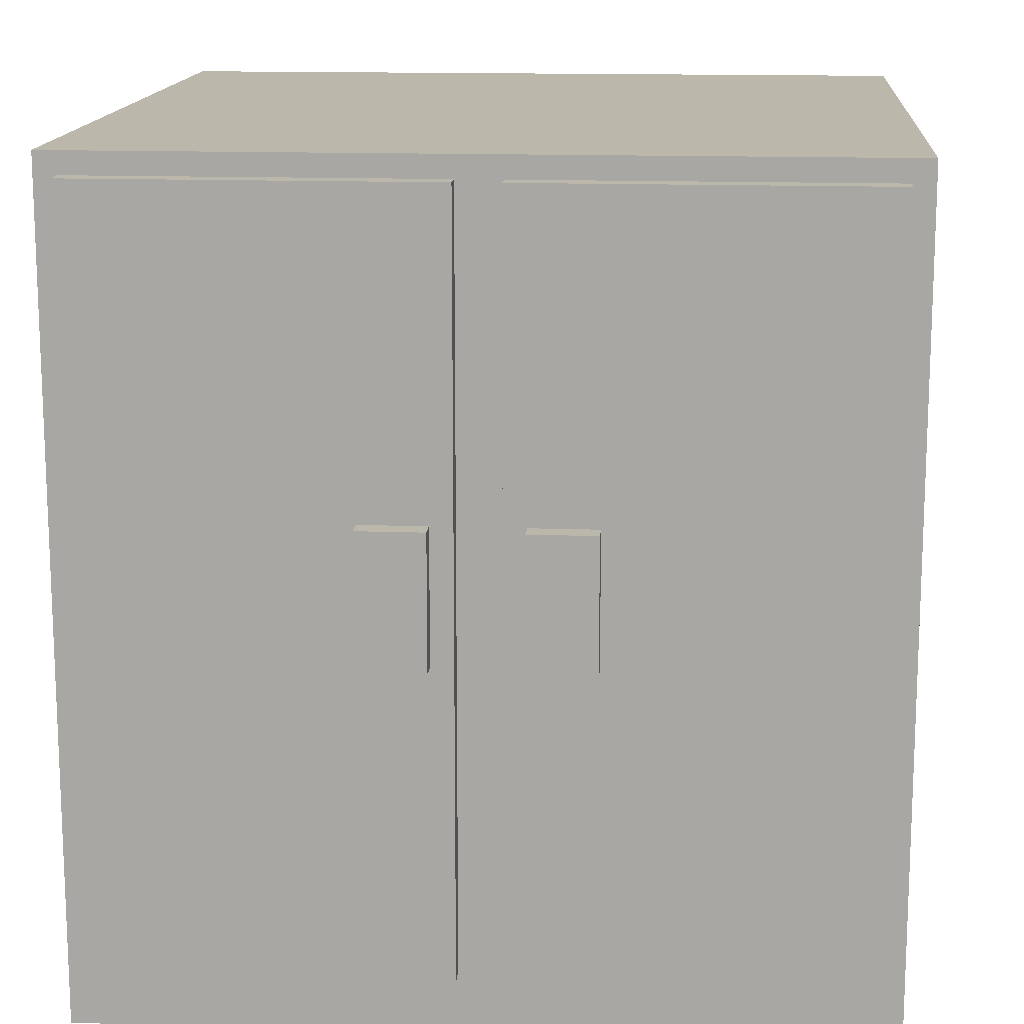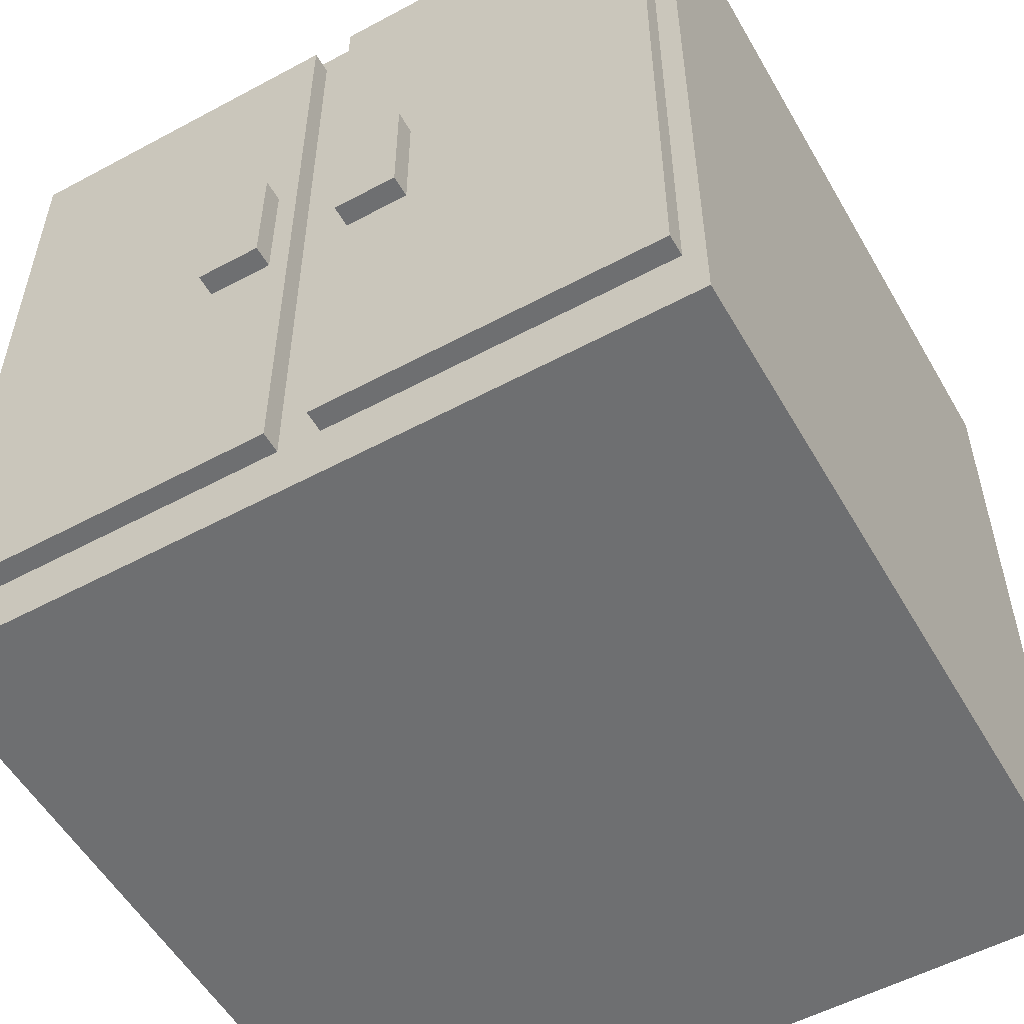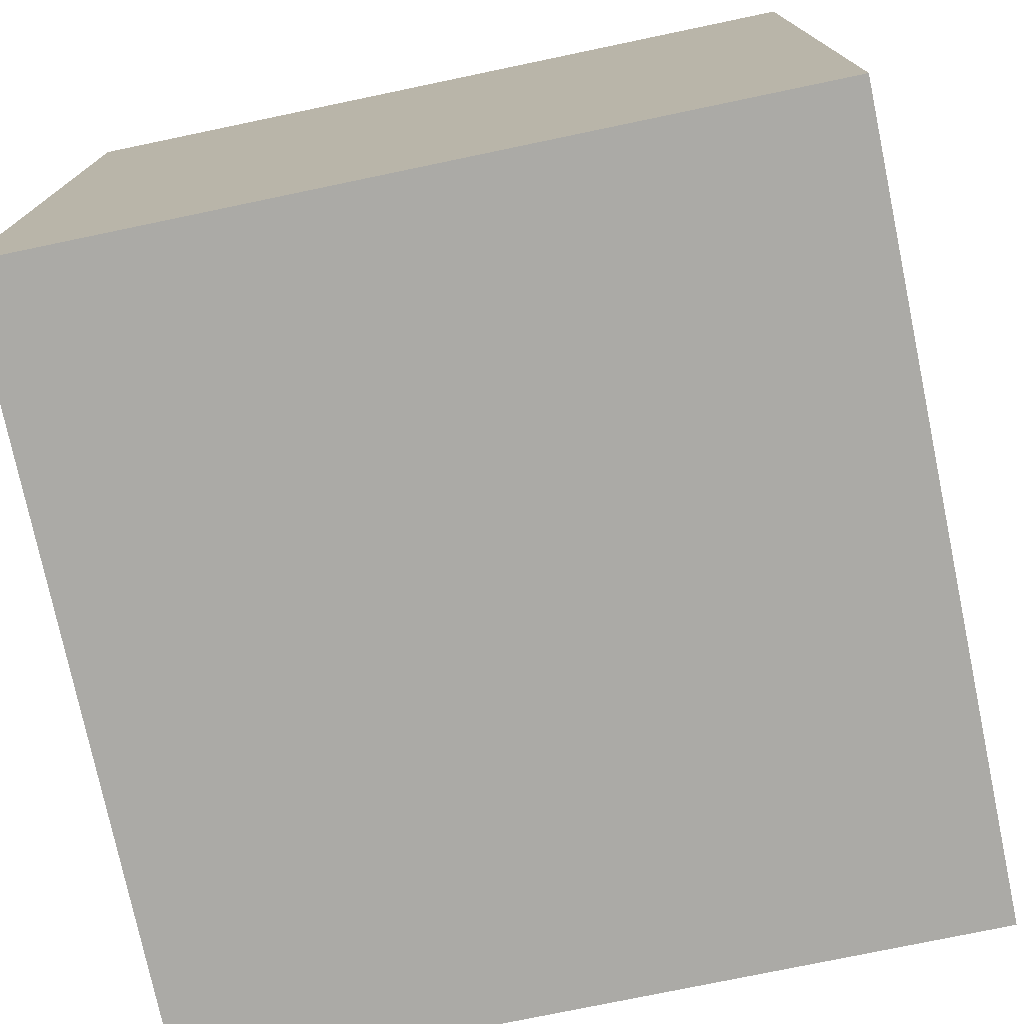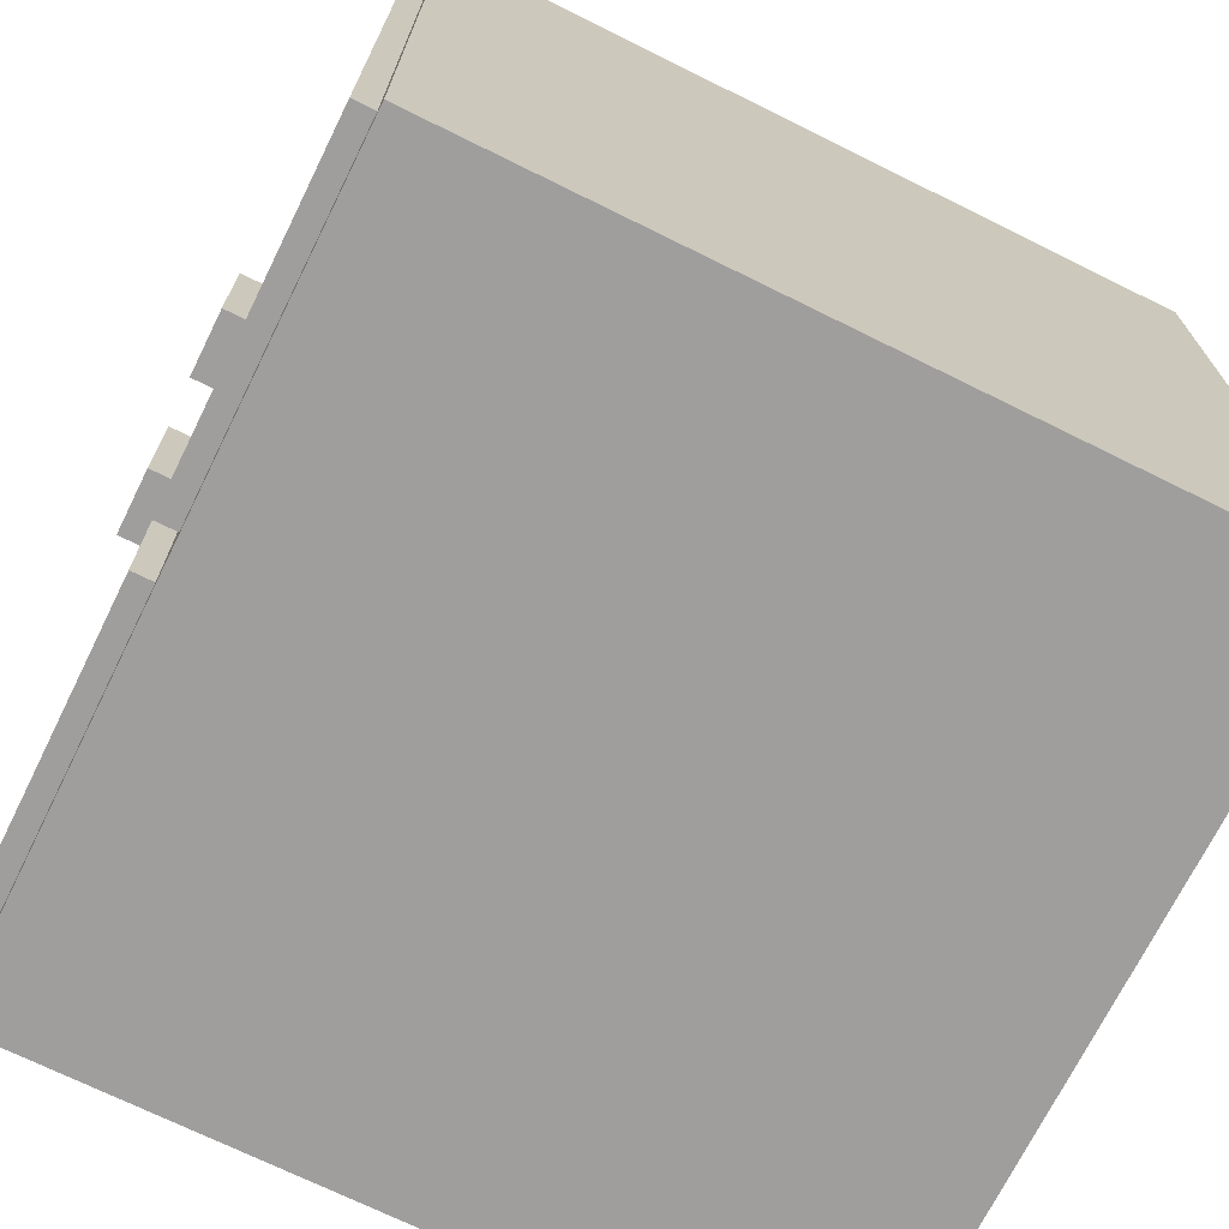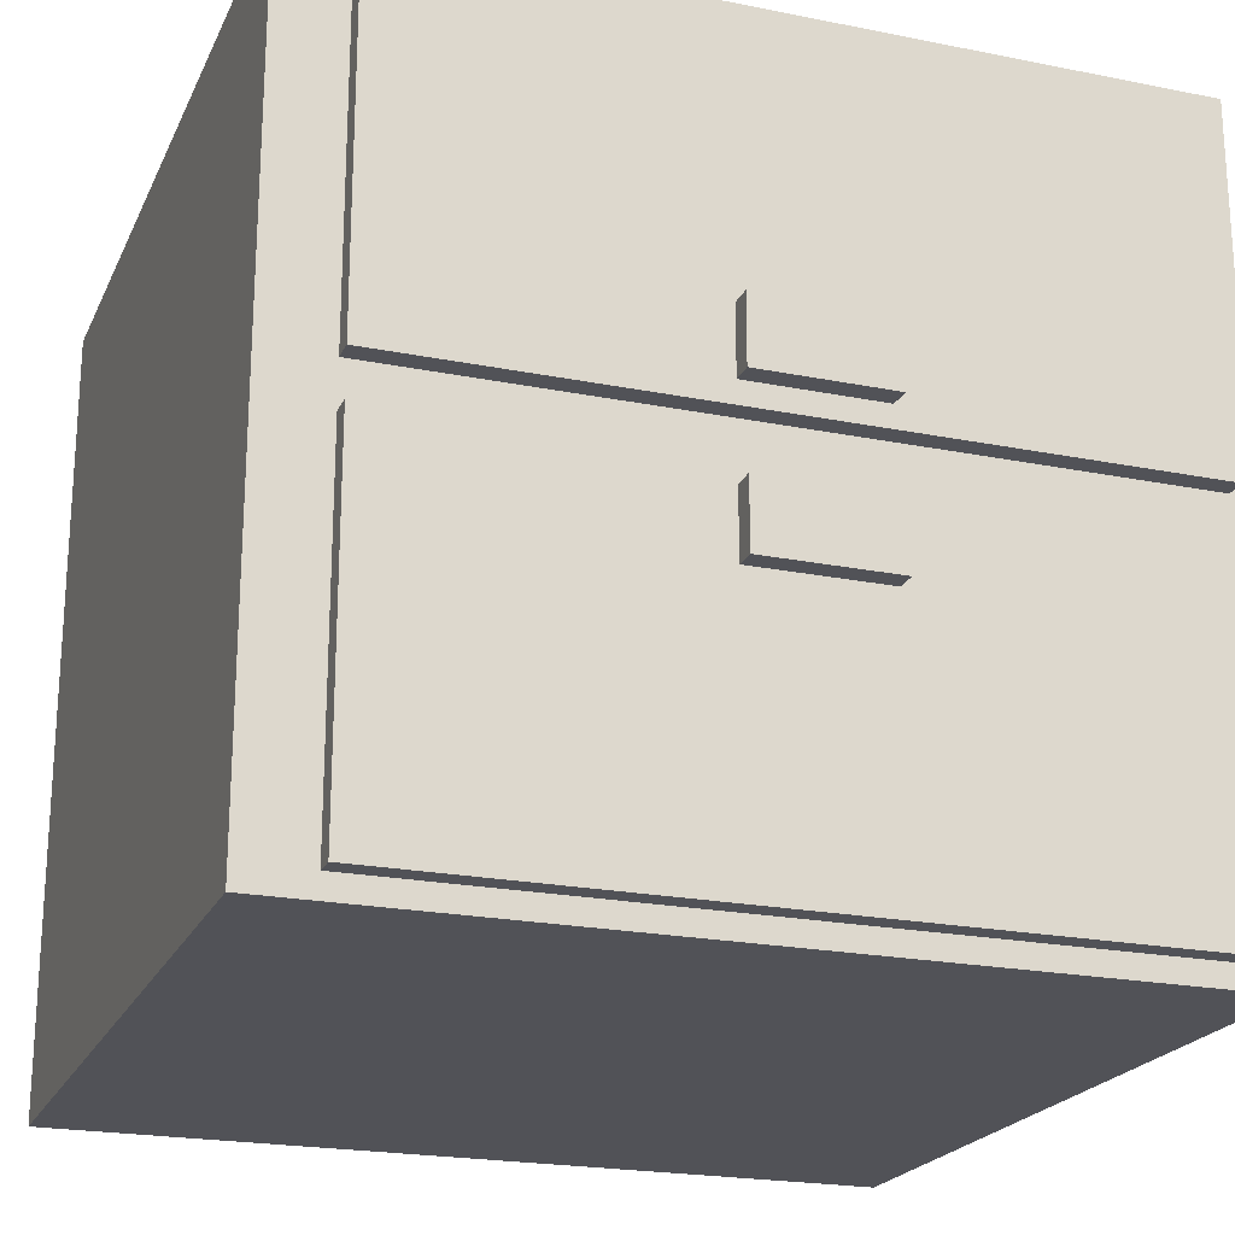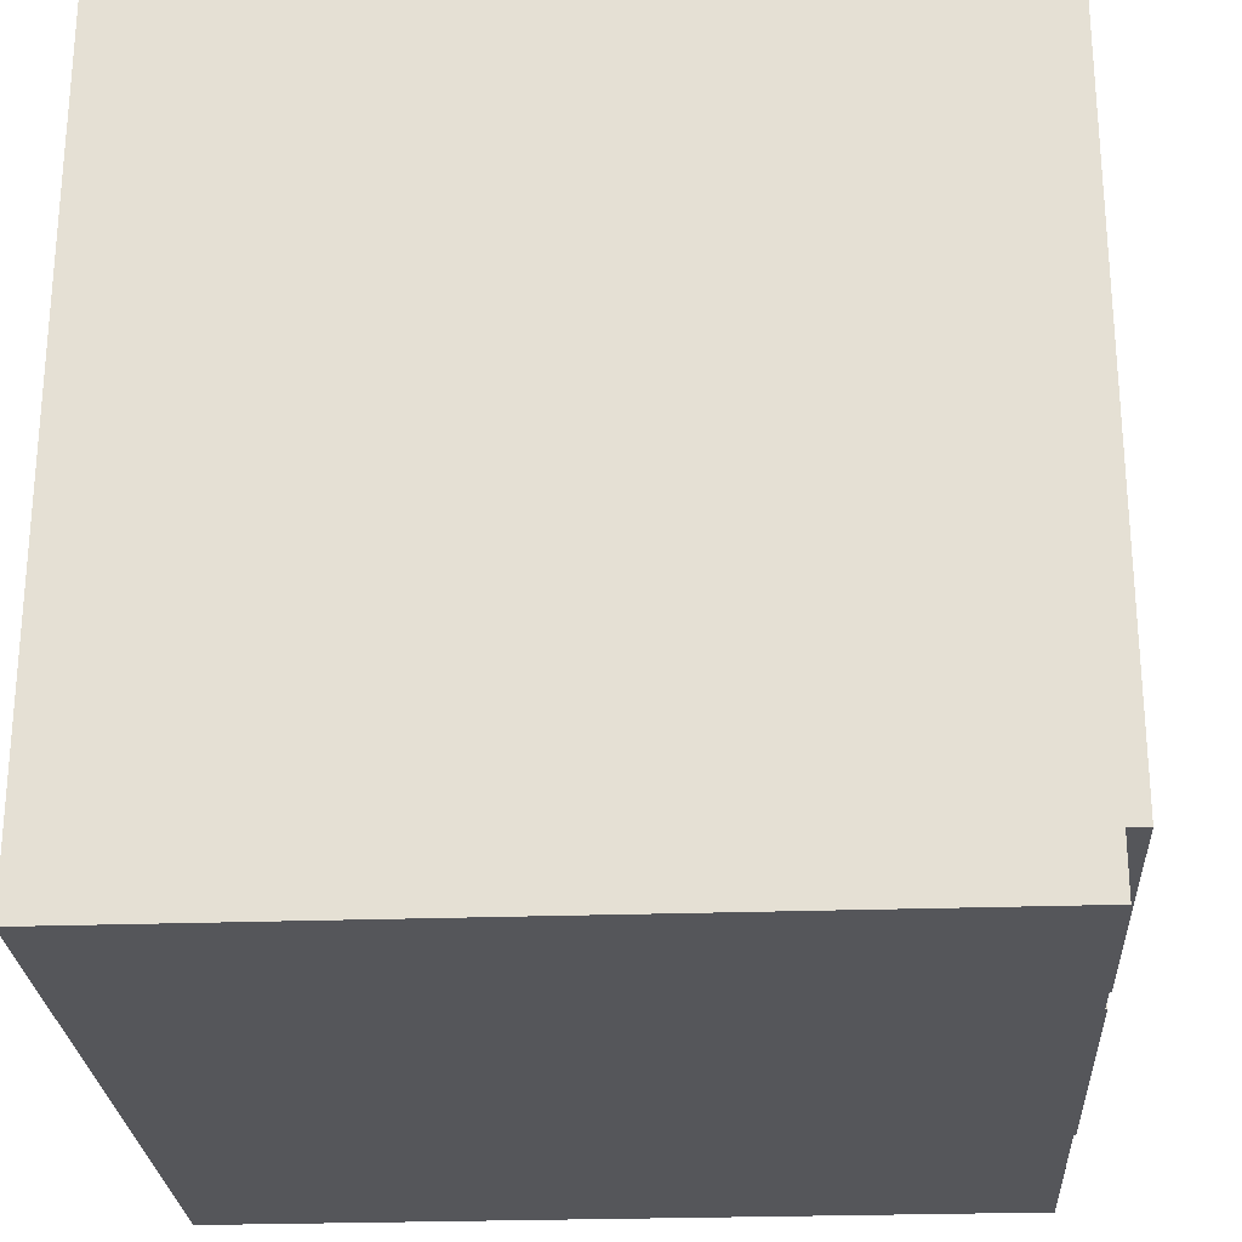
<metadata>
{"format":"obj","ext":"obj","renderer":"f3d","projection":"perspective","resolution":1024,"background":"white","views":[{"elev":14.5,"azim":94.4,"up":"+Y"},{"elev":-54.6,"azim":119.6,"up":"+Y"},{"elev":-75.7,"azim":-78.2,"up":"+Y"},{"elev":-71.1,"azim":153.7,"up":"+Y"},{"elev":-21.5,"azim":70.4,"up":"+Z"},{"elev":-25.8,"azim":3.2,"up":"+Y"}]}
</metadata>
<code>
g nightstand
v -20 0 18
v -20 0 -18
v -20 38 18
v -20 38 -18
v 16 0 18
v 16 0 -18
v 16 3 17
v 16 3 1
v 16 3 -1
v 16 3 -17
v 16 37 17
v 16 37 1
v 16 37 -1
v 16 37 -17
v 16 38 18
v 16 38 -18
v 17 3 17
v 17 3 1
v 17 3 -1
v 17 3 -17
v 17 17 5
v 17 17 2
v 17 17 -2
v 17 17 -5
v 17 23 5
v 17 23 2
v 17 23 -2
v 17 23 -5
v 17 37 17
v 17 37 1
v 17 37 -1
v 17 37 -17
v 18 17 5
v 18 17 2
v 18 17 -2
v 18 17 -5
v 18 23 5
v 18 23 2
v 18 23 -2
v 18 23 -5
v -20 0 18
v -20 38 18
v 16 0 18
v 16 38 18
v 16 3 17
v 16 37 17
v 17 3 17
v 17 37 17
v 17 17 5
v 17 23 5
v 18 17 5
v 18 23 5
v 16 3 -1
v 16 37 -1
v 17 3 -1
v 17 37 -1
v 17 17 -2
v 17 23 -2
v 18 17 -2
v 18 23 -2
v 17 17 2
v 17 23 2
v 18 17 2
v 18 23 2
v 16 3 1
v 16 37 1
v 17 3 1
v 17 37 1
v 17 17 -5
v 17 23 -5
v 18 17 -5
v 18 23 -5
v 16 3 -17
v 16 37 -17
v 17 3 -17
v 17 37 -17
v -20 0 -18
v -20 38 -18
v 16 0 -18
v 16 38 -18
v -20 0 18
v 16 0 18
v -20 0 -18
v 16 0 -18
v 16 3 17
v 17 3 17
v 16 3 1
v 17 3 1
v 16 3 -1
v 17 3 -1
v 16 3 -17
v 17 3 -17
v 17 17 5
v 18 17 5
v 17 17 2
v 18 17 2
v 17 17 -2
v 18 17 -2
v 17 17 -5
v 18 17 -5
v 17 23 5
v 18 23 5
v 17 23 2
v 18 23 2
v 17 23 -2
v 18 23 -2
v 17 23 -5
v 18 23 -5
v 16 37 17
v 17 37 17
v 16 37 1
v 17 37 1
v 16 37 -1
v 17 37 -1
v 16 37 -17
v 17 37 -17
v -20 38 18
v 16 38 18
v -20 38 -18
v 16 38 -18
f 3 2 1
f 4 2 3
f 5 6 7
f 7 6 8
f 8 6 9
f 9 6 10
f 5 7 11
f 8 9 12
f 12 9 13
f 10 6 14
f 12 13 15
f 13 14 15
f 5 11 15
f 11 12 15
f 14 6 16
f 15 14 16
f 17 18 21
f 21 18 22
f 19 20 23
f 23 20 24
f 17 21 25
f 22 18 26
f 19 23 27
f 24 20 28
f 17 25 29
f 25 26 29
f 26 18 30
f 29 26 30
f 27 28 31
f 19 27 31
f 28 20 32
f 31 28 32
f 33 34 37
f 37 34 38
f 35 36 39
f 39 36 40
f 43 42 41
f 44 42 43
f 47 46 45
f 48 46 47
f 51 50 49
f 52 50 51
f 55 54 53
f 56 54 55
f 59 58 57
f 60 58 59
f 61 62 63
f 63 62 64
f 65 66 67
f 67 66 68
f 69 70 71
f 71 70 72
f 73 74 75
f 75 74 76
f 77 78 79
f 79 78 80
f 83 82 81
f 84 82 83
f 87 86 85
f 88 86 87
f 91 90 89
f 92 90 91
f 95 94 93
f 96 94 95
f 99 98 97
f 100 98 99
f 101 102 103
f 103 102 104
f 105 106 107
f 107 106 108
f 109 110 111
f 111 110 112
f 113 114 115
f 115 114 116
f 117 118 119
f 119 118 120

</code>
